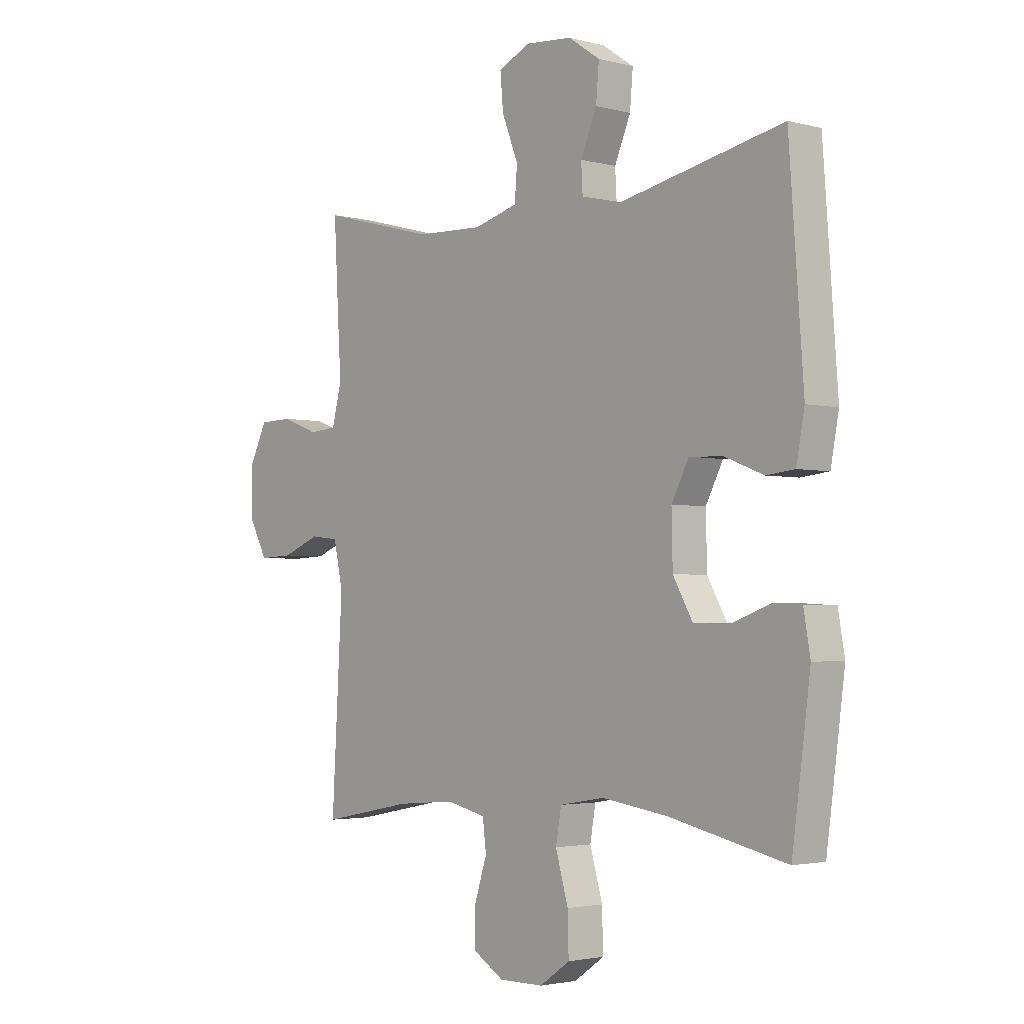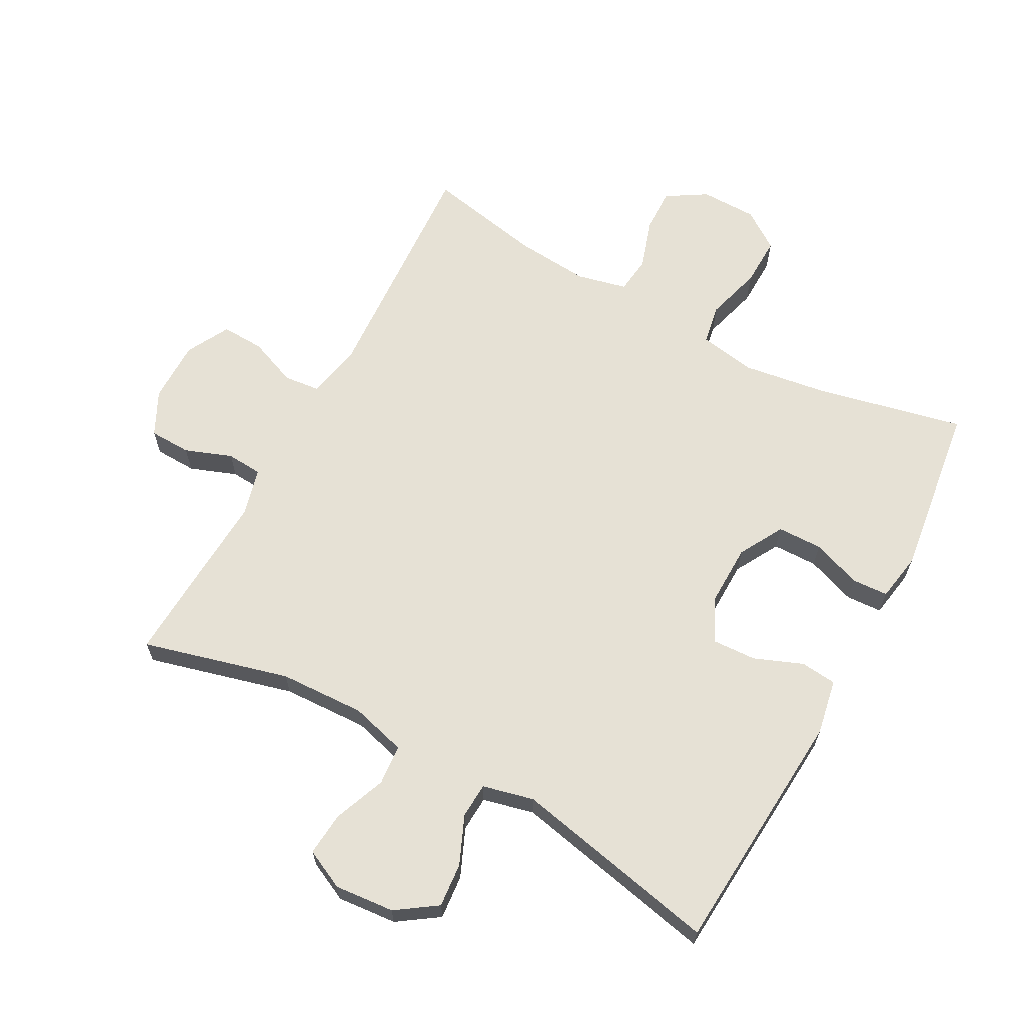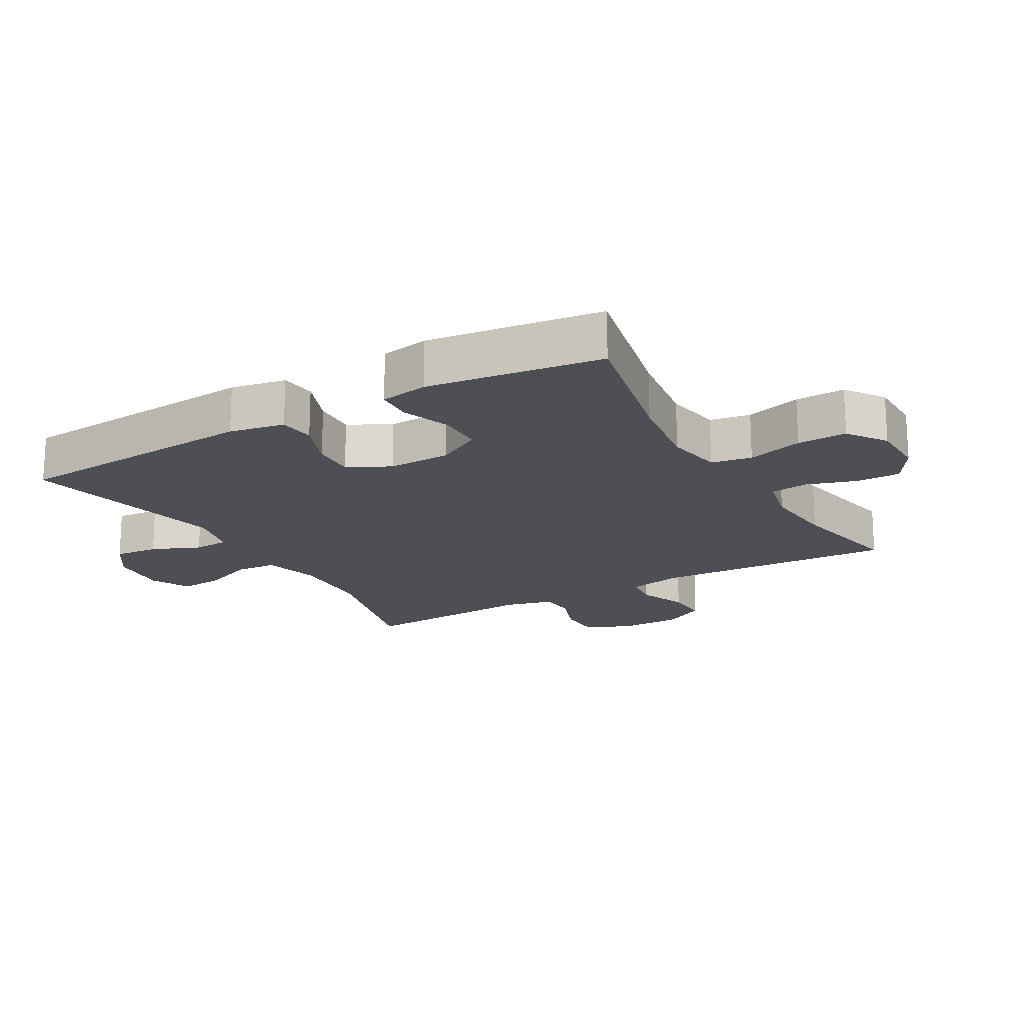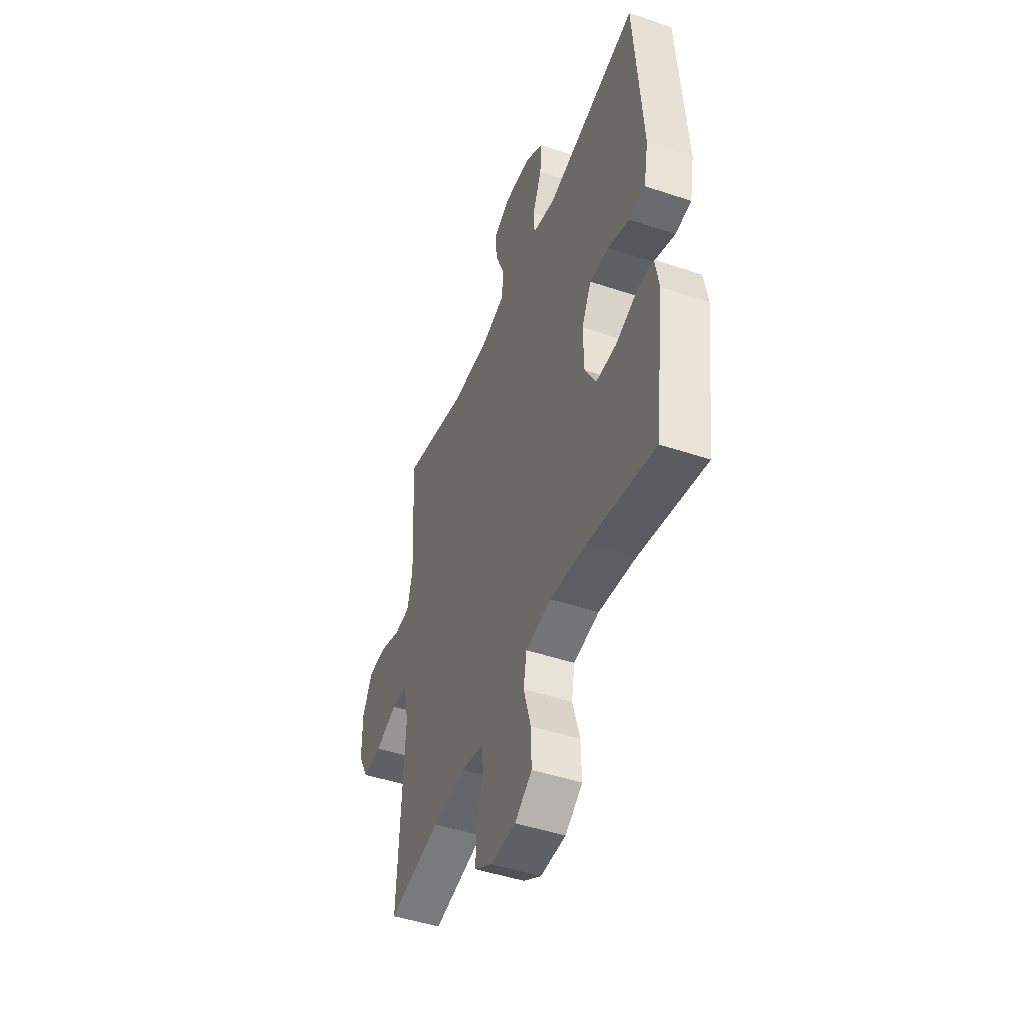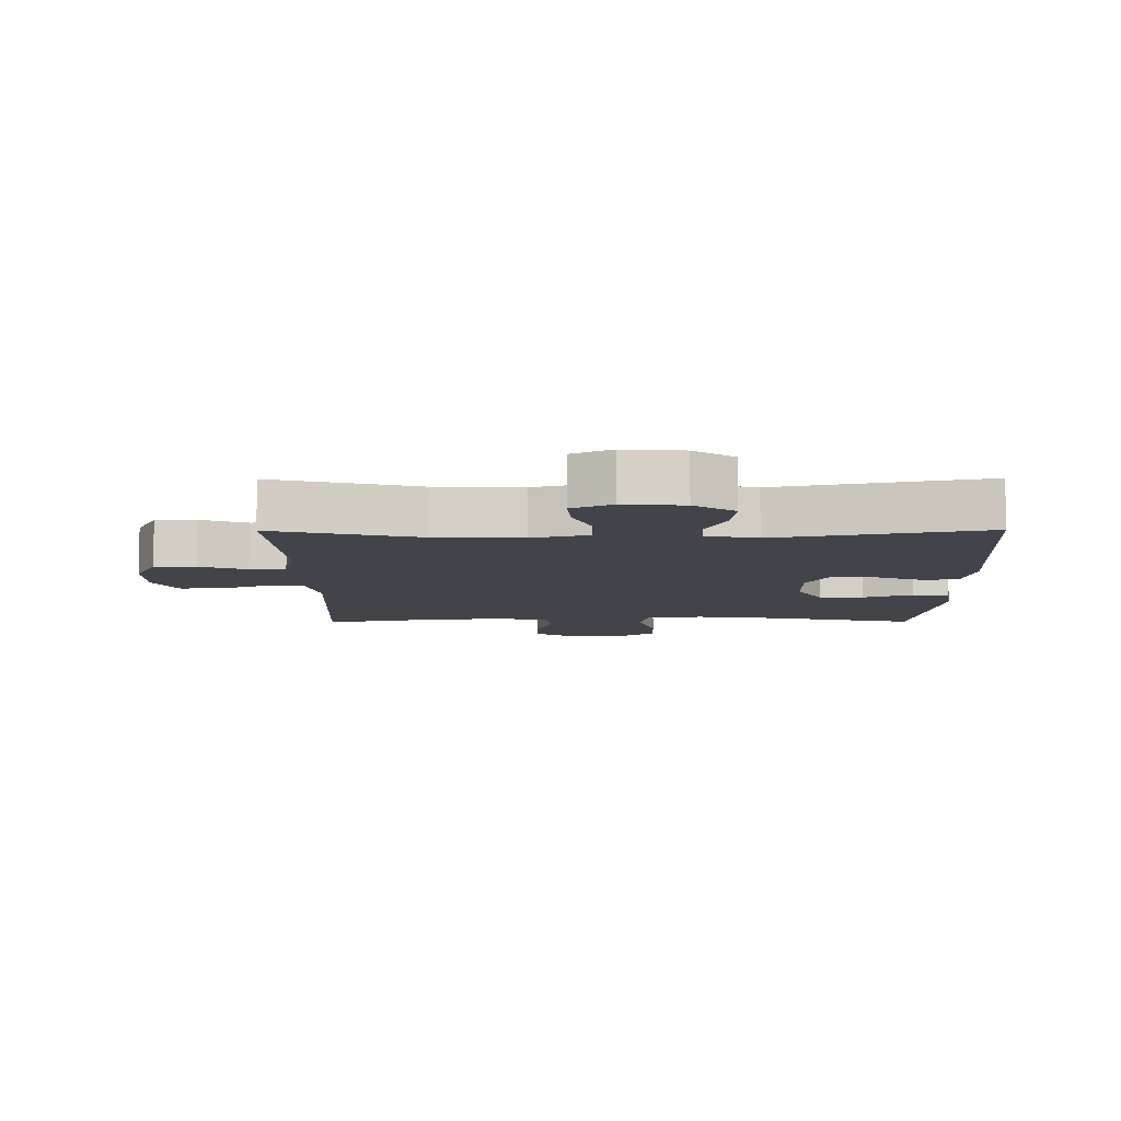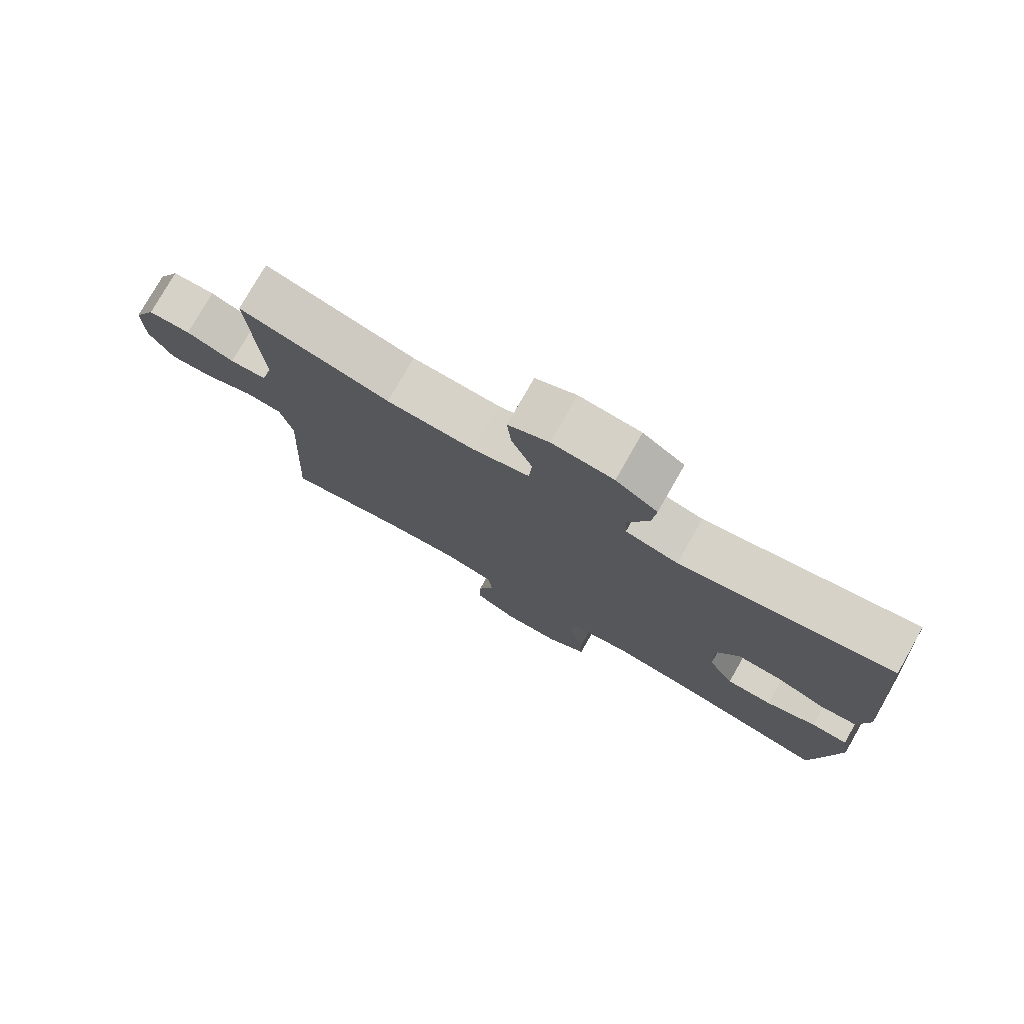
<metadata>
{"format":"obj","ext":"obj","renderer":"f3d","projection":"perspective","resolution":1024,"background":"white","views":[{"elev":-2.7,"azim":48.2,"up":"+Z"},{"elev":64.8,"azim":28.4,"up":"+Y"},{"elev":-18.4,"azim":119.9,"up":"+Y"},{"elev":-47.1,"azim":69.2,"up":"+Z"},{"elev":-8.5,"azim":0.4,"up":"+Y"},{"elev":77.6,"azim":29.7,"up":"+Z"}]}
</metadata>
<code>
v -0.5 0.07 -0.5
v -0.479 0.07 -0.124
v -0.497 0.07 -0.039
v -0.553 0.07 -0.033
v -0.628 0.07 -0.063
v -0.695 0.07 -0.066
v -0.731 0.07 0.001
v -0.731 0.07 0.098
v -0.697 0.07 0.167
v -0.632 0.07 0.169
v -0.559 0.07 0.142
v -0.503 0.07 0.146
v -0.484 0.07 0.221
v -0.491 0.07 0.337
v -0.5 0.07 0.5
v -0.272 0.07 0.44
v -0.139 0.07 0.435
v -0.052 0.07 0.459
v -0.047 0.07 0.522
v -0.079 0.07 0.603
v -0.085 0.07 0.671
v -0.023 0.07 0.701
v 0.07 0.07 0.693
v 0.133 0.07 0.65
v 0.127 0.07 0.581
v 0.095 0.07 0.506
v 0.098 0.07 0.451
v 0.178 0.07 0.432
v 0.5 0.07 0.5
v 0.528 0.07 0.114
v 0.512 0.07 0.028
v 0.456 0.07 0.022
v 0.38 0.07 0.052
v 0.313 0.07 0.055
v 0.279 0.07 -0.011
v 0.281 0.07 -0.109
v 0.32 0.07 -0.178
v 0.39 0.07 -0.179
v 0.467 0.07 -0.151
v 0.523 0.07 -0.154
v 0.536 0.07 -0.229
v 0.521 0.07 -0.344
v 0.5 0.07 -0.5
v 0.27 0.07 -0.449
v 0.139 0.07 -0.43
v 0.05 0.07 -0.445
v 0.039 0.07 -0.508
v 0.064 0.07 -0.595
v 0.066 0.07 -0.672
v 0.006 0.07 -0.714
v -0.082 0.07 -0.715
v -0.144 0.07 -0.677
v -0.143 0.07 -0.608
v -0.118 0.07 -0.53
v -0.125 0.07 -0.472
v -0.203 0.07 -0.454
v -0.319 0.07 -0.464
v -0.5 0 -0.5
v -0.479 0 -0.124
v -0.497 0 -0.039
v -0.553 0 -0.033
v -0.628 0 -0.063
v -0.695 0 -0.066
v -0.731 0 0.001
v -0.731 0 0.098
v -0.697 0 0.167
v -0.632 0 0.169
v -0.559 0 0.142
v -0.503 0 0.146
v -0.484 0 0.221
v -0.491 0 0.337
v -0.5 0 0.5
v -0.272 0 0.44
v -0.139 0 0.435
v -0.052 0 0.459
v -0.047 0 0.522
v -0.079 0 0.603
v -0.085 0 0.671
v -0.023 0 0.701
v 0.07 0 0.693
v 0.133 0 0.65
v 0.127 0 0.581
v 0.095 0 0.506
v 0.098 0 0.451
v 0.178 0 0.432
v 0.5 0 0.5
v 0.528 0 0.114
v 0.512 0 0.028
v 0.456 0 0.022
v 0.38 0 0.052
v 0.313 0 0.055
v 0.279 0 -0.011
v 0.281 0 -0.109
v 0.32 0 -0.178
v 0.39 0 -0.179
v 0.467 0 -0.151
v 0.523 0 -0.154
v 0.536 0 -0.229
v 0.521 0 -0.344
v 0.5 0 -0.5
v 0.27 0 -0.449
v 0.139 0 -0.43
v 0.05 0 -0.445
v 0.039 0 -0.508
v 0.064 0 -0.595
v 0.066 0 -0.672
v 0.006 0 -0.714
v -0.082 0 -0.715
v -0.144 0 -0.677
v -0.143 0 -0.608
v -0.118 0 -0.53
v -0.125 0 -0.472
v -0.203 0 -0.454
v -0.319 0 -0.464
f 51 52 53 54
f 51 54 55
f 50 51 55
f 47 48 49 50
f 47 50 55
f 46 47 55 56
f 41 42 43 44
f 41 44 45
f 38 39 40 41
f 37 38 41 45
f 36 37 45 46
f 30 31 32 33
f 28 29 30 33
f 27 28 33 34
f 23 24 25 26
f 23 26 27
f 22 23 27
f 19 20 21 22
f 18 19 22 27
f 17 18 27 34
f 13 14 15 16
f 12 13 16 17
f 8 9 10 11
f 8 11 12
f 7 8 12
f 4 5 6 7
f 3 4 7 12
f 2 3 12 17
f 57 1 2 17
f 35 36 46 56
f 35 56 57
f 17 34 35 57
f 111 110 109 108
f 112 111 108
f 112 108 107
f 107 106 105 104
f 112 107 104
f 113 112 104 103
f 101 100 99 98
f 102 101 98
f 98 97 96 95
f 102 98 95 94
f 103 102 94 93
f 90 89 88 87
f 90 87 86 85
f 91 90 85 84
f 83 82 81 80
f 84 83 80
f 84 80 79
f 79 78 77 76
f 84 79 76 75
f 91 84 75 74
f 73 72 71 70
f 74 73 70 69
f 68 67 66 65
f 69 68 65
f 69 65 64
f 64 63 62 61
f 69 64 61 60
f 74 69 60 59
f 74 59 58 114
f 113 103 93 92
f 114 113 92
f 114 92 91 74
f 1 58 59 2
f 2 59 60 3
f 3 60 61 4
f 4 61 62 5
f 5 62 63 6
f 6 63 64 7
f 7 64 65 8
f 8 65 66 9
f 9 66 67 10
f 10 67 68 11
f 11 68 69 12
f 12 69 70 13
f 13 70 71 14
f 14 71 72 15
f 15 72 73 16
f 16 73 74 17
f 17 74 75 18
f 18 75 76 19
f 19 76 77 20
f 20 77 78 21
f 21 78 79 22
f 22 79 80 23
f 23 80 81 24
f 24 81 82 25
f 25 82 83 26
f 26 83 84 27
f 27 84 85 28
f 28 85 86 29
f 29 86 87 30
f 30 87 88 31
f 31 88 89 32
f 32 89 90 33
f 33 90 91 34
f 34 91 92 35
f 35 92 93 36
f 36 93 94 37
f 37 94 95 38
f 38 95 96 39
f 39 96 97 40
f 40 97 98 41
f 41 98 99 42
f 42 99 100 43
f 43 100 101 44
f 44 101 102 45
f 45 102 103 46
f 46 103 104 47
f 47 104 105 48
f 48 105 106 49
f 49 106 107 50
f 50 107 108 51
f 51 108 109 52
f 52 109 110 53
f 53 110 111 54
f 54 111 112 55
f 55 112 113 56
f 56 113 114 57
f 57 114 58 1

</code>
